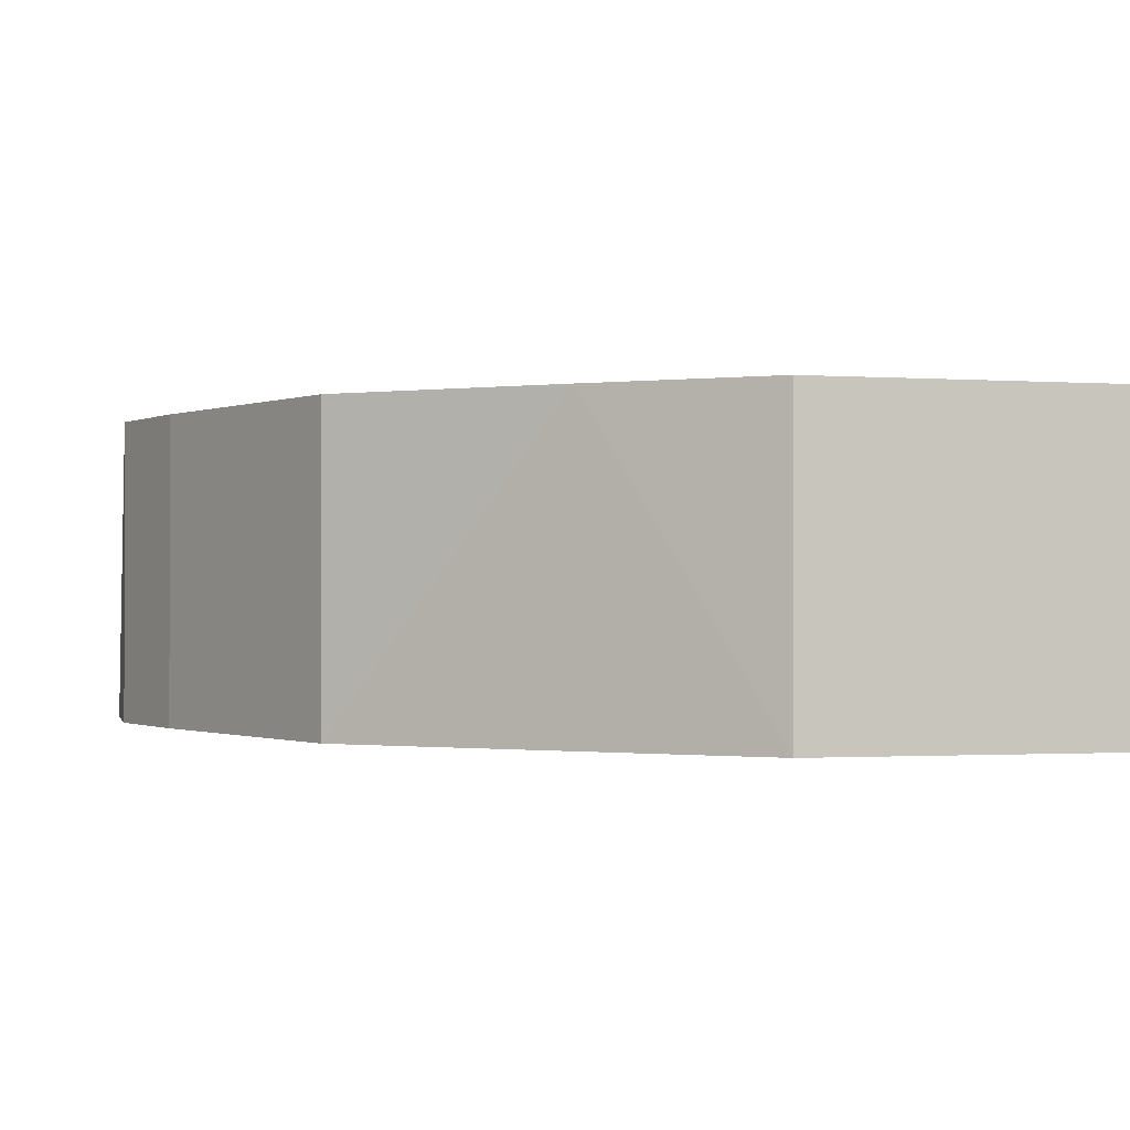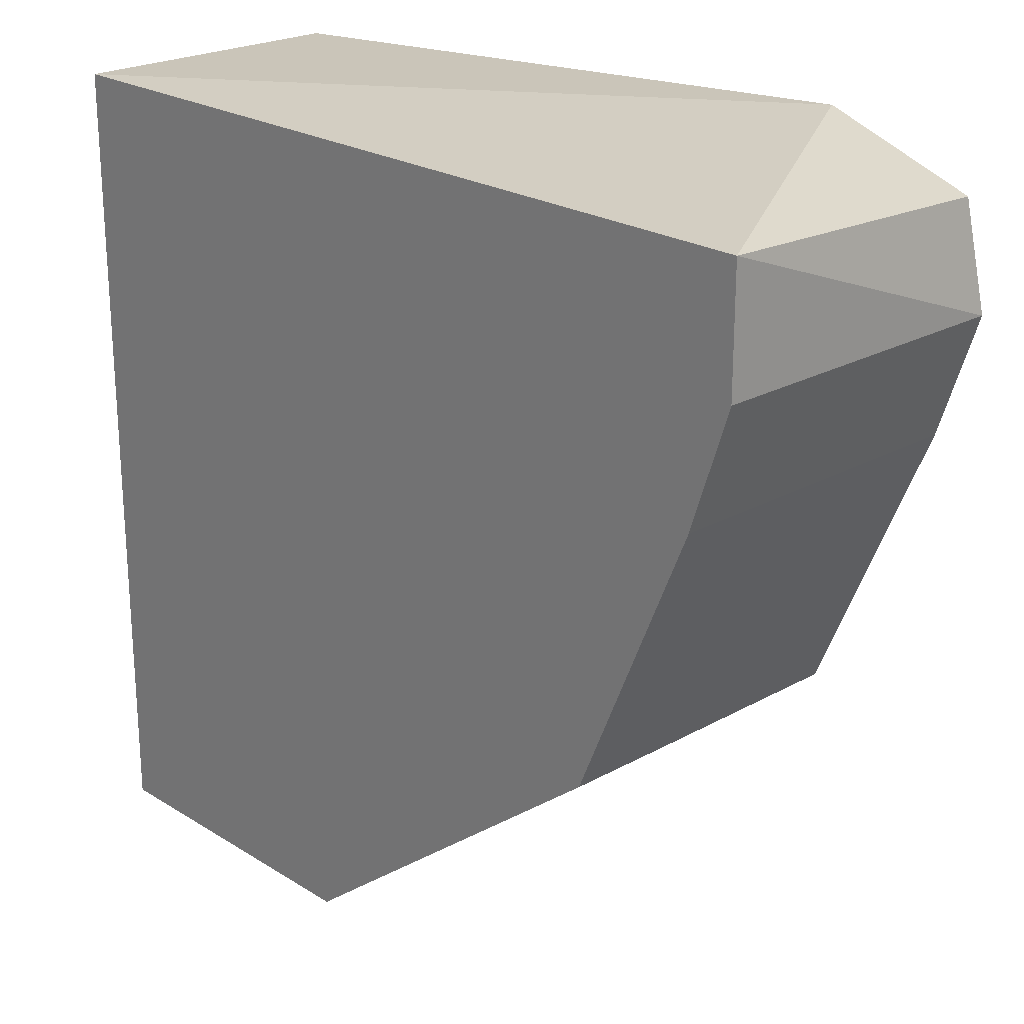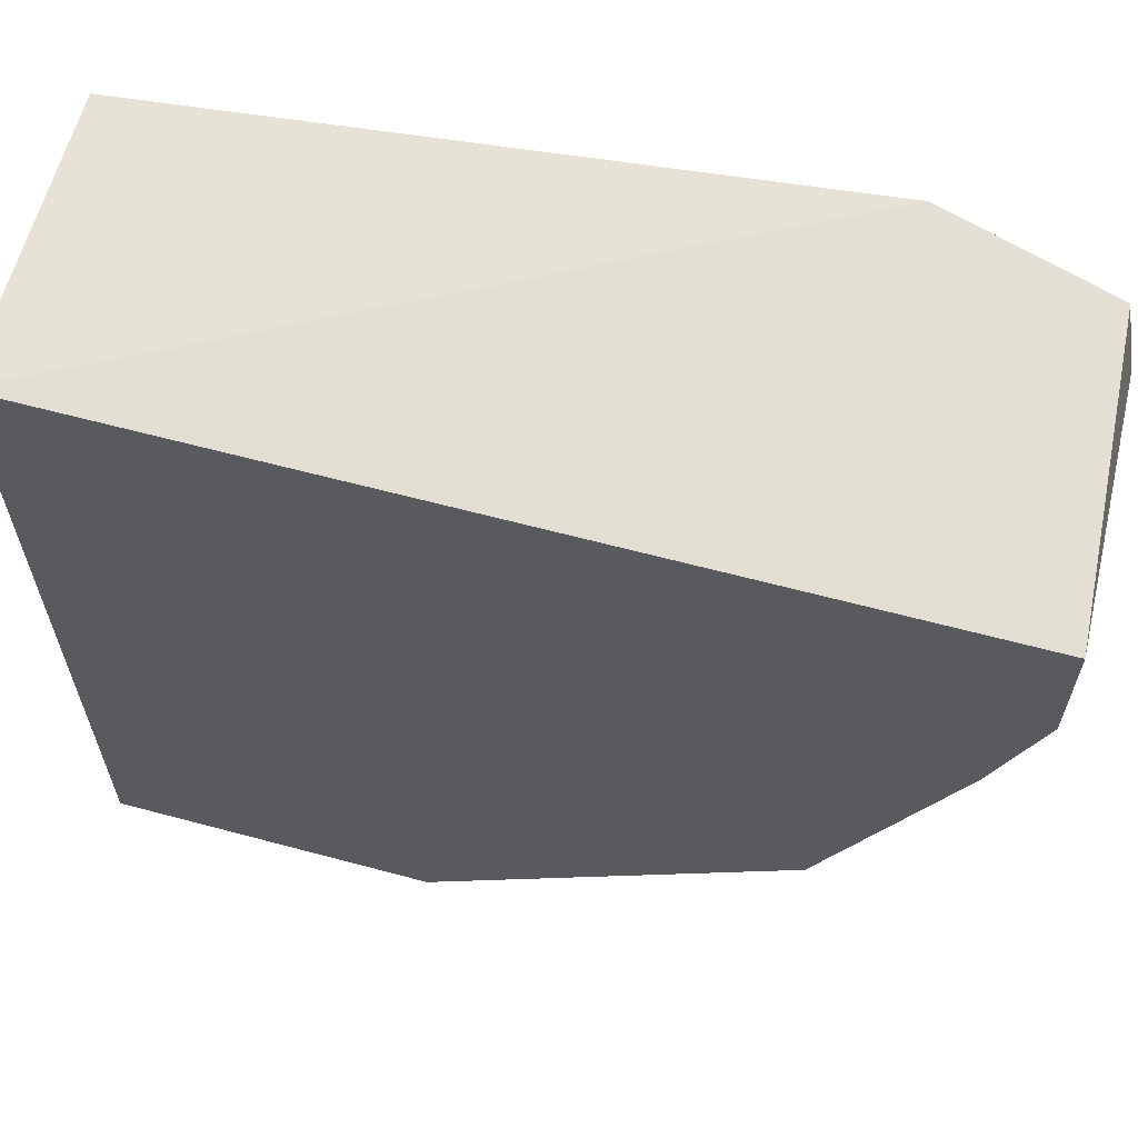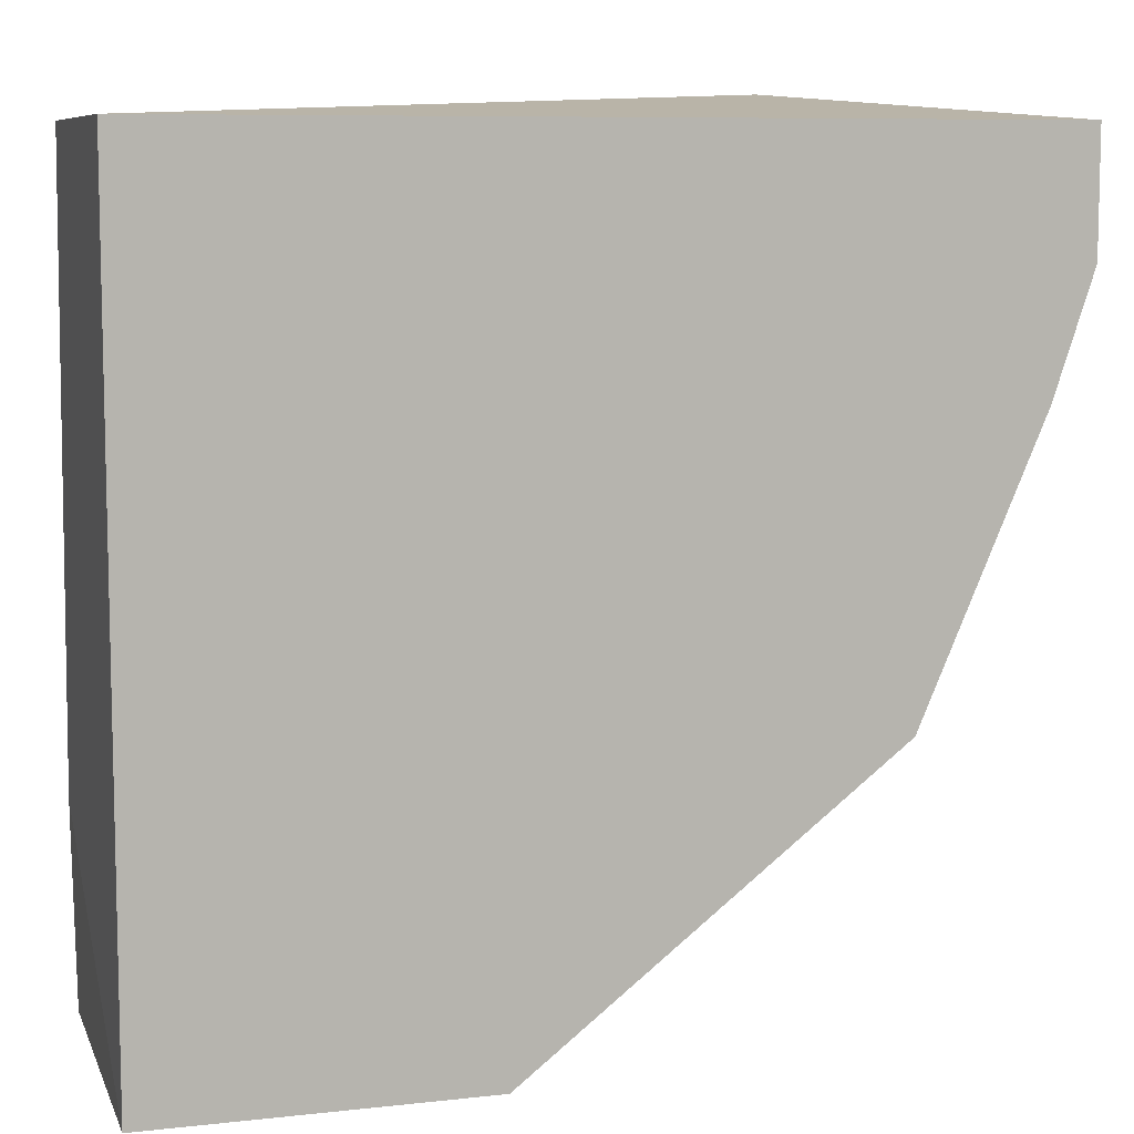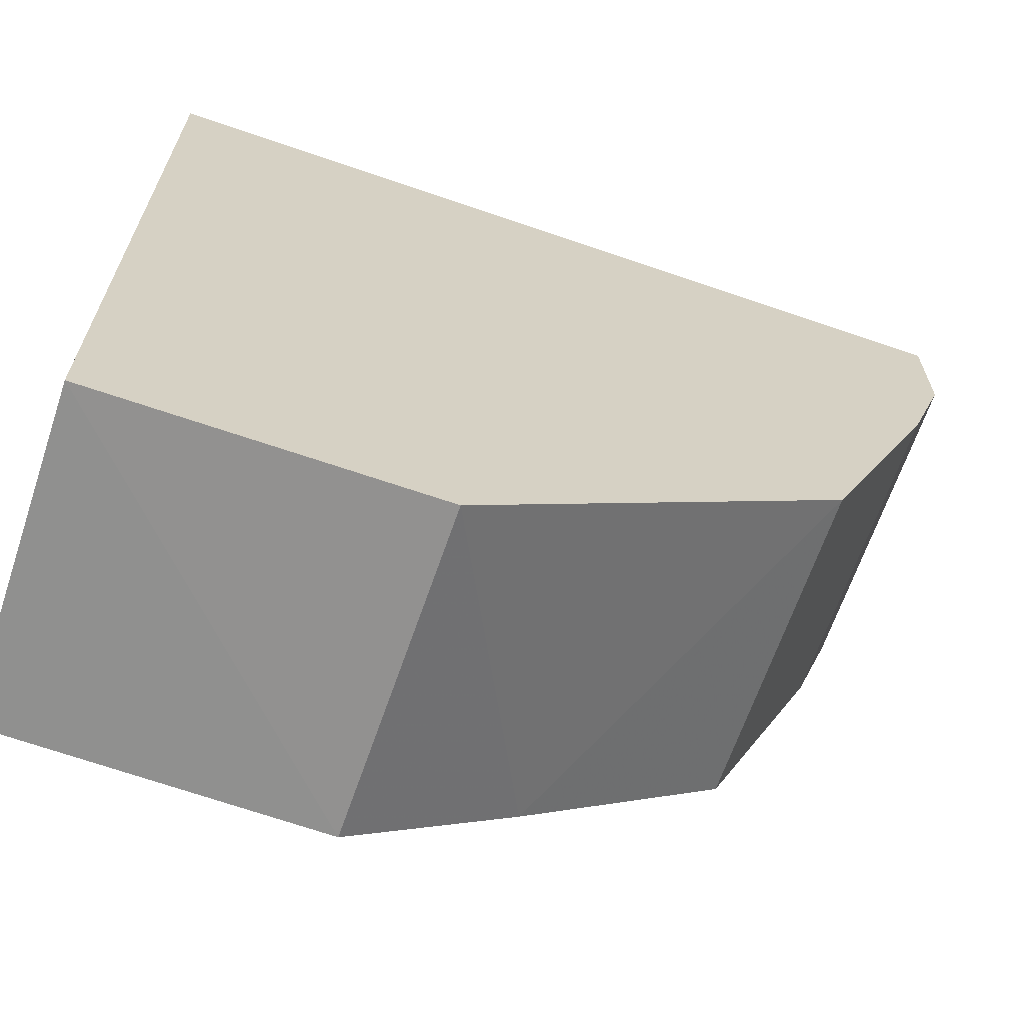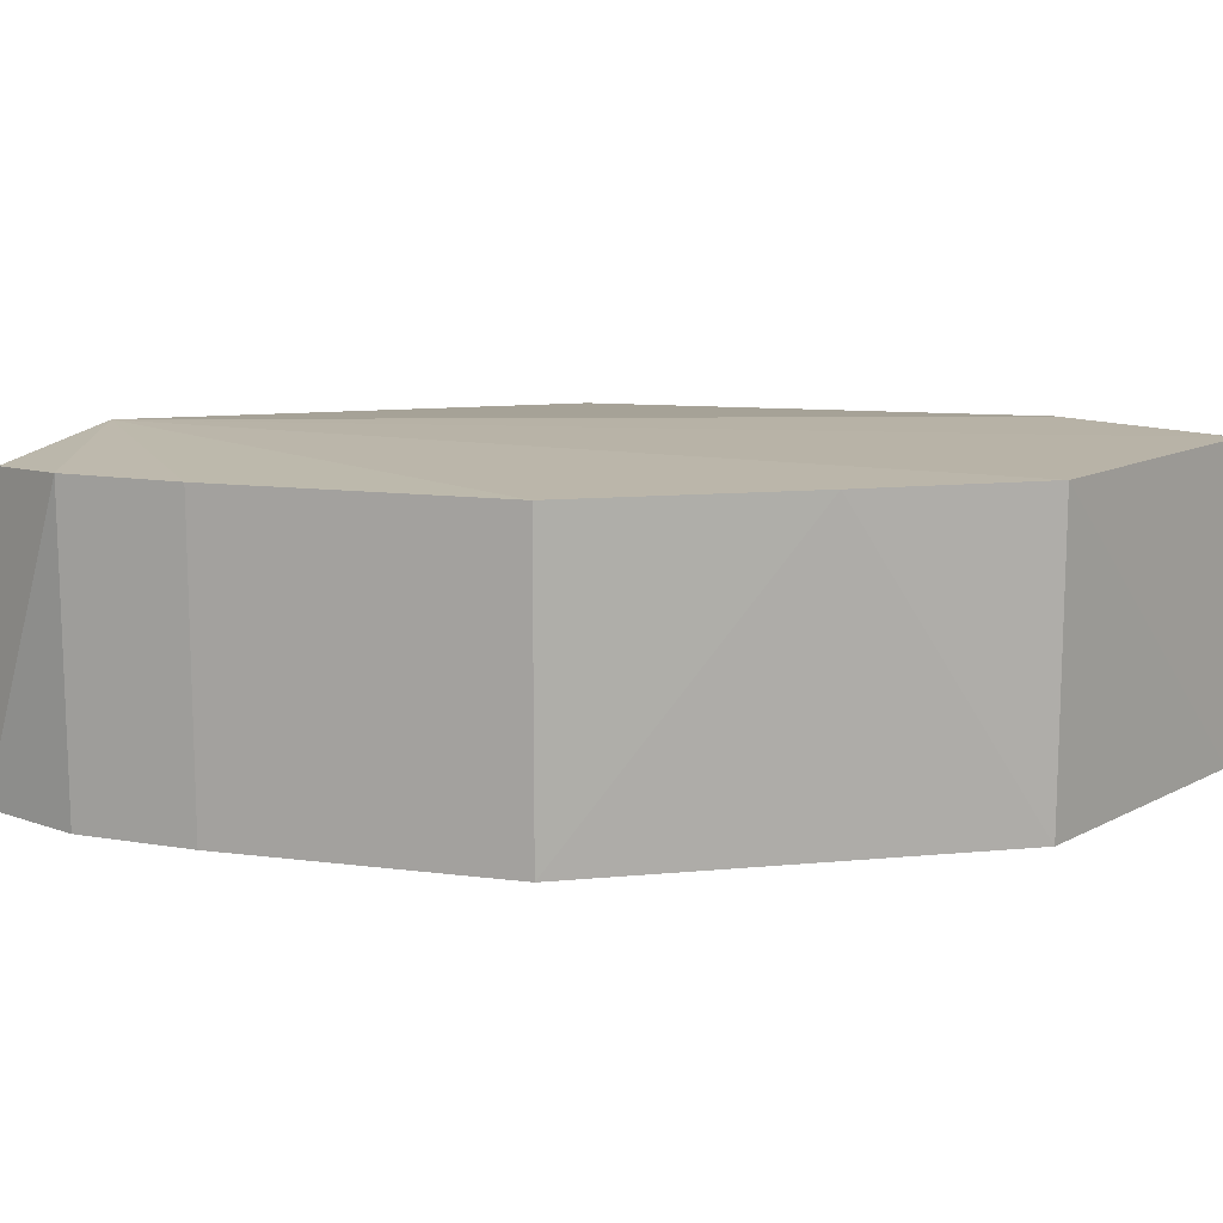
<metadata>
{"format":"obj","ext":"obj","renderer":"f3d","projection":"perspective","resolution":1024,"background":"white","views":[{"elev":-0.7,"azim":167.0,"up":"+Y"},{"elev":22.9,"azim":46.5,"up":"+Z"},{"elev":62.7,"azim":15.2,"up":"+Z"},{"elev":8.3,"azim":-16.9,"up":"+Z"},{"elev":-66.1,"azim":-19.1,"up":"+Z"},{"elev":12.5,"azim":129.8,"up":"+Y"}]}
</metadata>
<code>
v 0.1317 -0.1856 -0.08317
v -0.0878 -0.2734 -0.2368
v -0.08687 -0.1859 -0.2359
v -0.0878 -0.2734 -0.01732
v 0.09878 -0.2734 -0.16
v -0.0878 -0.1965 -0.01732
v 0.1427 -0.2734 -0.01732
v 0.09211 -0.1824 -0.00947
v 2.7e-05 -0.1856 -0.2368
v 2.7e-05 -0.2734 -0.2368
v 0.09878 -0.1856 -0.16
v 0.1376 -0.1875 -0.02217
v 0.1427 -0.2734 -0.05026
v -0.0878 -0.1856 -0.1819
v 0.1427 -0.1856 -0.05026
v 0.1317 -0.2734 -0.08317
v 0.04389 -0.1856 -0.2039
f 8 11 17
f 4 2 5
f 2 4 6
f 4 5 7
f 6 4 8
f 4 7 8
f 2 3 9
f 3 8 9
f 5 2 10
f 2 9 10
f 1 5 11
f 8 1 11
f 8 7 12
f 7 5 13
f 3 2 14
f 2 6 14
f 8 3 14
f 6 8 14
f 1 8 15
f 12 7 15
f 8 12 15
f 13 1 15
f 7 13 15
f 5 1 16
f 1 13 16
f 13 5 16
f 9 8 17
f 5 10 17
f 10 9 17
f 11 5 17

</code>
